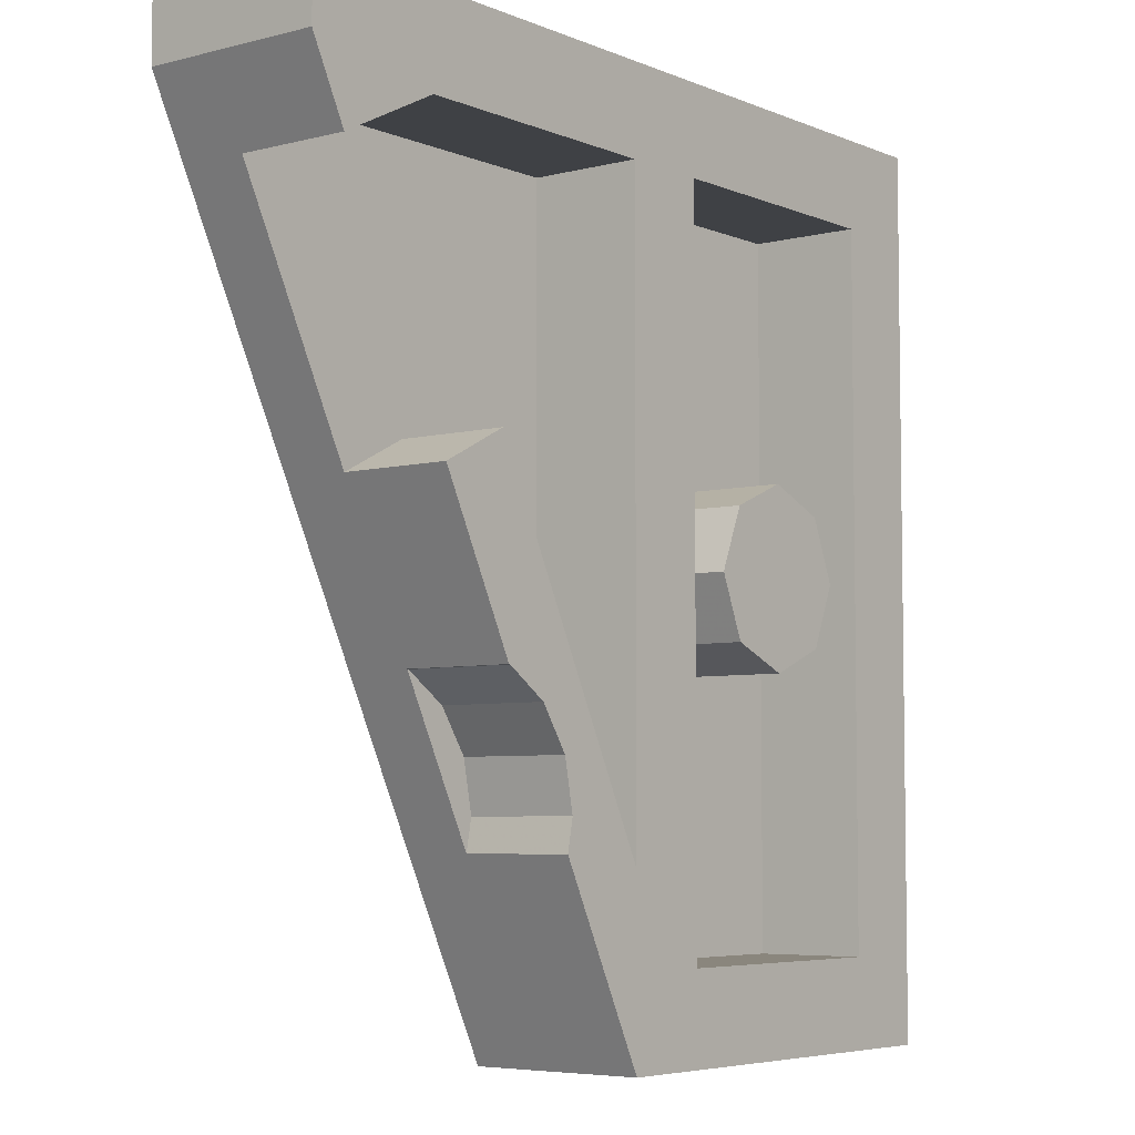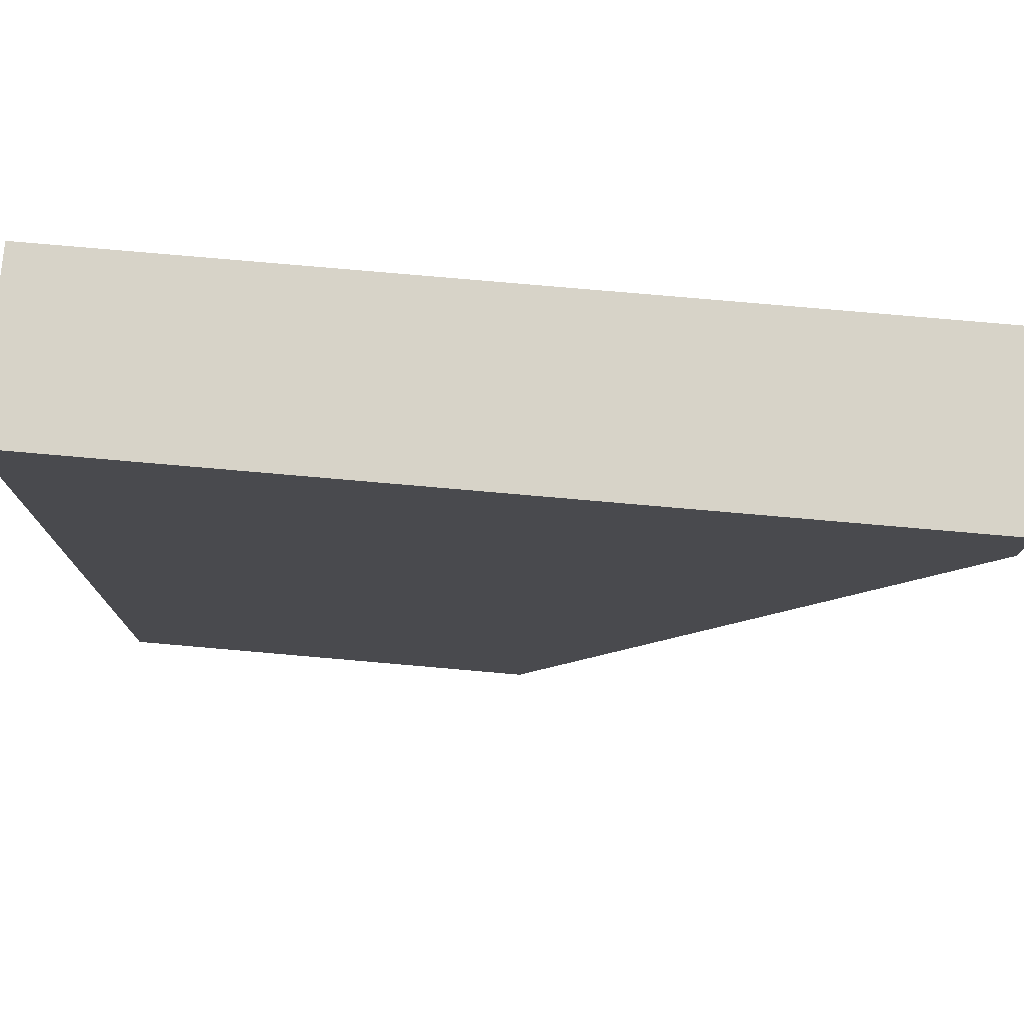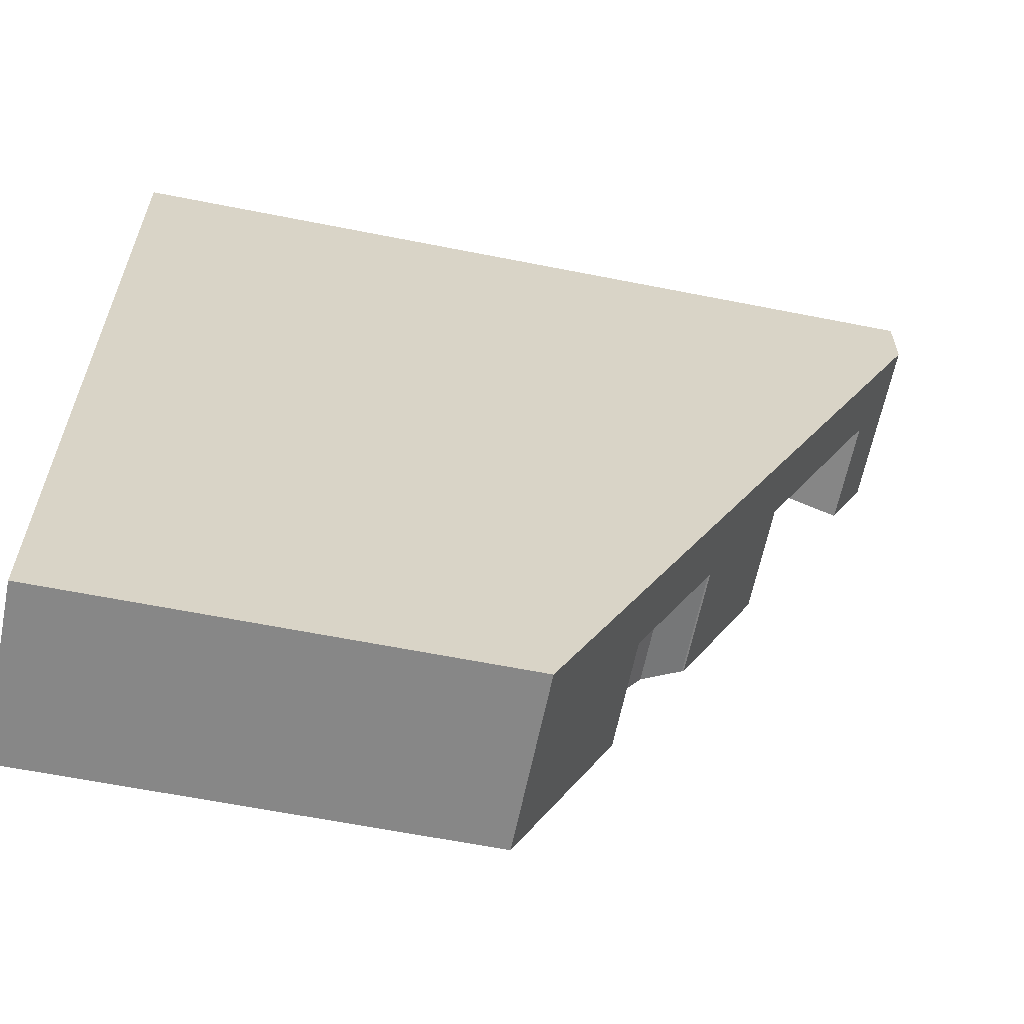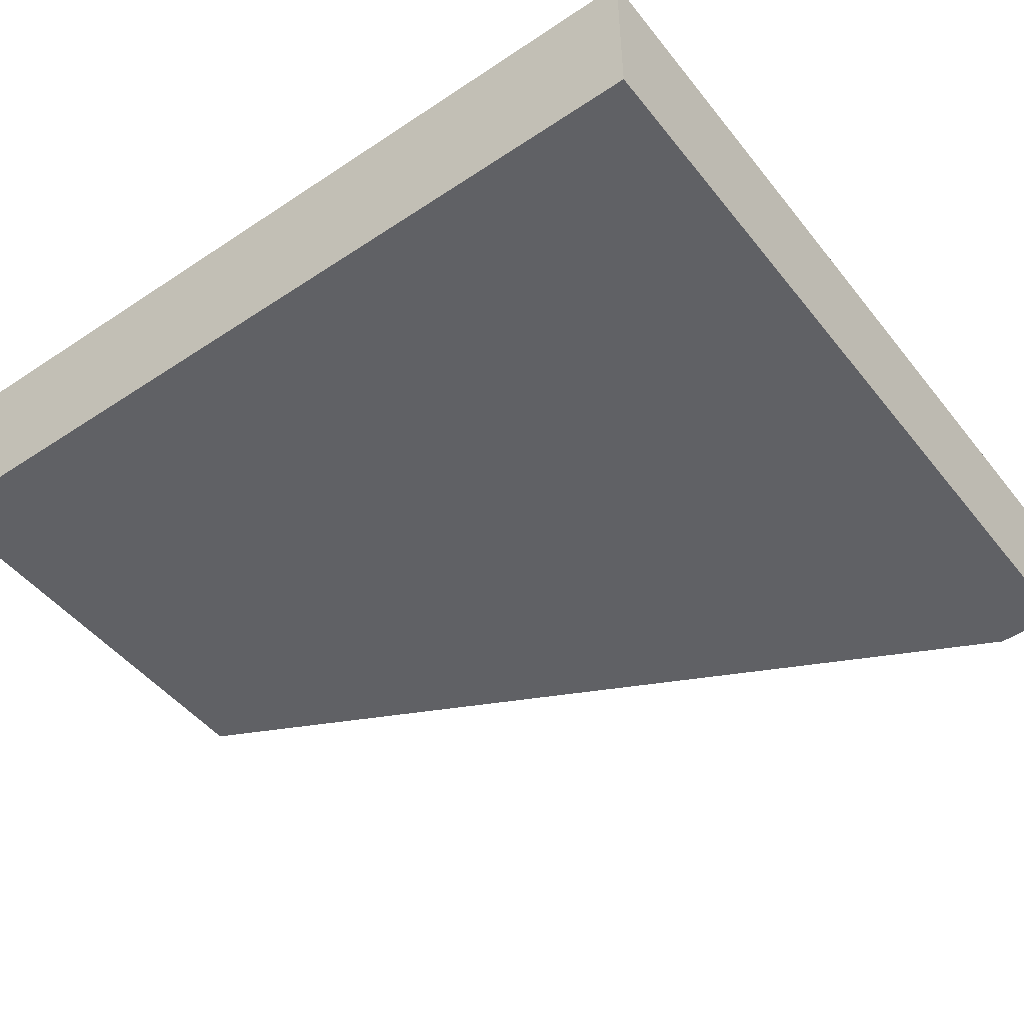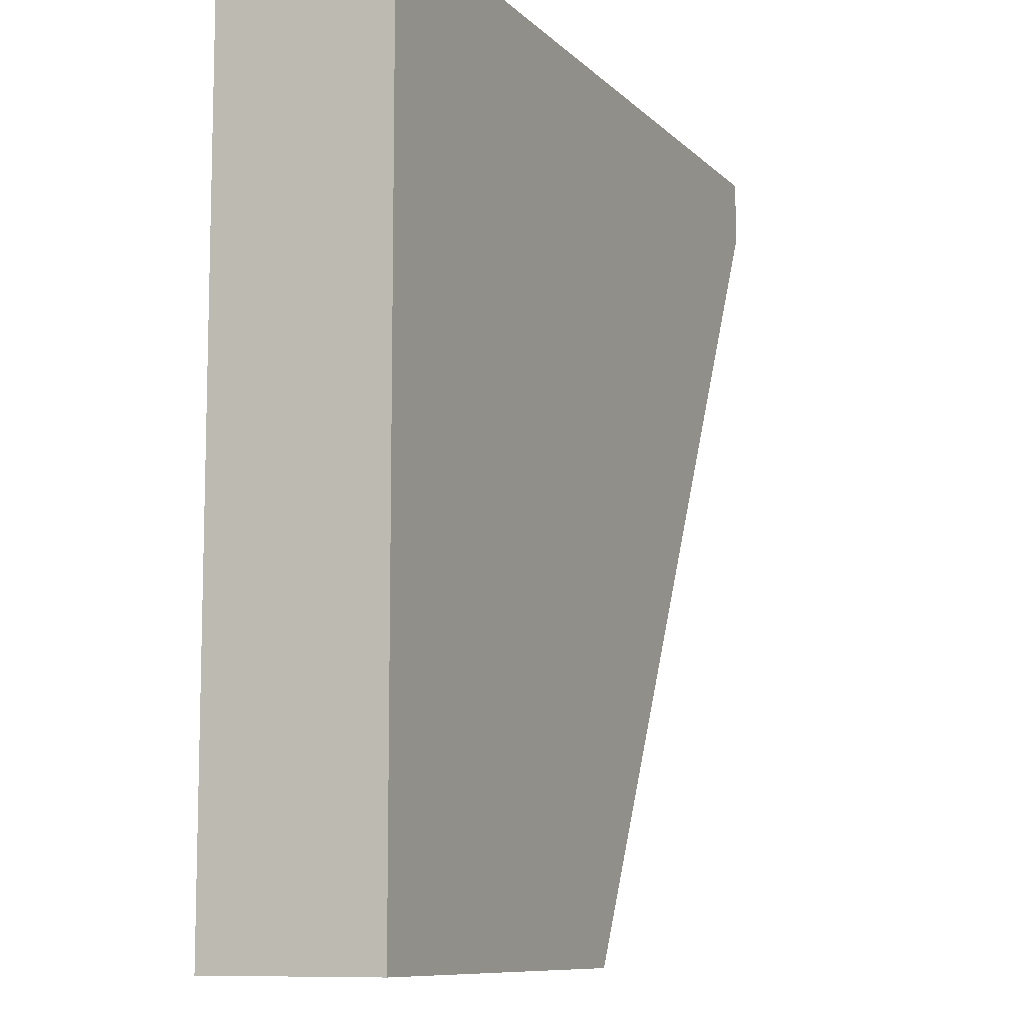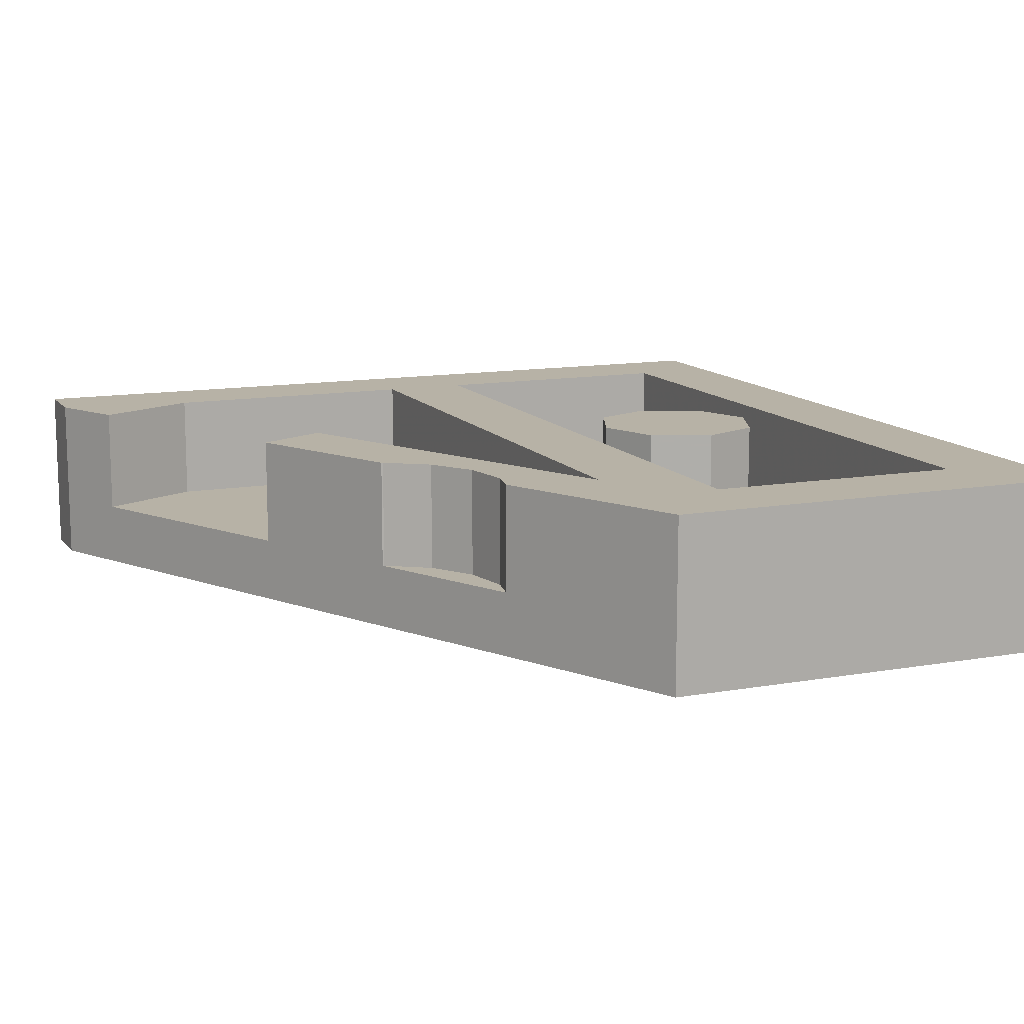
<metadata>
{"format":"obj","ext":"obj","renderer":"f3d","projection":"perspective","resolution":1024,"background":"white","views":[{"elev":-5.5,"azim":128.3,"up":"+Z"},{"elev":76.8,"azim":5.0,"up":"+Z"},{"elev":-62.3,"azim":-11.4,"up":"+Z"},{"elev":-48.2,"azim":-53.4,"up":"+Y"},{"elev":-9.6,"azim":-65.2,"up":"+Z"},{"elev":12.4,"azim":157.4,"up":"+Y"}]}
</metadata>
<code>
v -1 0 -1
v -1 0 1
v -1 0.4 1
v -1 0.4 -1
v -1 0 -1
v -1 0.4 -1
v 0 0.4 -1
v 0 0 -1
v 0.925 0.4 1
v 0.925 0 1
v 0.925 0 0.85
v 0.925 0.4 0.85
v -1 0 1
v 0.925 0 1
v 0.925 0.4 1
v -1 0.4 1
v -0.5 0.4 0
v -0.5 0.4 0.2
v -0.6414 0.4 0.1414
v -0.5 0.4 0
v -0.6414 0.4 0.1414
v -0.7 0.4 0
v -0.5 0.4 0
v -0.7 0.4 0
v -0.6414 0.4 -0.1414
v -0.5 0.4 0
v -0.6414 0.4 -0.1414
v -0.5 0.4 -0.2
v -0.5 0.4 0
v -0.5 0.4 -0.2
v -0.3586 0.4 -0.1414
v -0.5 0.4 0
v -0.3586 0.4 -0.1414
v -0.3 0.4 0
v -0.5 0.4 0
v -0.3 0.4 0
v -0.3586 0.4 0.1414
v -0.5 0.4 0
v -0.3586 0.4 0.1414
v -0.5 0.4 0.2
v -0.6414 0.4 0.1414
v -0.5 0.4 0.2
v -0.5 0.15 0.2
v -0.6414 0.15 0.1414
v -0.7 0.4 0
v -0.6414 0.4 0.1414
v -0.6414 0.15 0.1414
v -0.7 0.15 0
v -0.6414 0.4 -0.1414
v -0.7 0.4 0
v -0.7 0.15 0
v -0.6414 0.15 -0.1414
v -0.5 0.4 -0.2
v -0.6414 0.4 -0.1414
v -0.6414 0.15 -0.1414
v -0.5 0.15 -0.2
v -0.3586 0.4 -0.1414
v -0.5 0.4 -0.2
v -0.5 0.15 -0.2
v -0.3586 0.15 -0.1414
v -0.3 0.4 0
v -0.3586 0.4 -0.1414
v -0.3586 0.15 -0.1414
v -0.3 0.15 0
v -0.3586 0.4 0.1414
v -0.3 0.4 0
v -0.3 0.15 0
v -0.3586 0.15 0.1414
v -0.5 0.4 0.2
v -0.3586 0.4 0.1414
v -0.3586 0.15 0.1414
v -0.5 0.15 0.2
v -0.8 0.15 -0.8
v -0.8 0.15 0.8
v -0.2 0.15 0.8
v -0.2 0.15 -0.8
v -0.8 0.15 -0.8
v -0.8 0.4 -0.8
v -0.8 0.4 0.8
v -0.8 0.15 0.8
v -0.2 0.15 -0.8
v -0.2 0.4 -0.8
v -0.8 0.4 -0.8
v -0.8 0.15 -0.8
v -0.2 0.15 0.8
v -0.2 0.4 0.8
v -0.2 0.4 -0.8
v -0.2 0.15 -0.8
v -0.8 0.15 0.8
v -0.8 0.4 0.8
v -0.2 0.4 0.8
v -0.2 0.15 0.8
v -0.2 0.4 -0.8
v 0 0.4 -1
v -1 0.4 -1
v -0.8 0.4 -0.8
v -0.8 0.4 -0.8
v -1 0.4 -1
v -1 0.4 1
v -0.8 0.4 0.8
v -0.8 0.4 0.8
v -1 0.4 1
v 0.925 0.4 1
v -0.2 0.4 0.8
v -0.2 0.4 0.8
v 0.925 0.4 1
v 0 0.4 0.8
v 0 0.4 0.8
v 0.925 0.4 1
v 0.6068 0.4 0.8
v 0.6068 0.4 0.8
v 0.925 0.4 1
v 0.925 0.4 0.85
v 0.8415 0.4 0.683
v -0.2 0.4 0.8
v 0 0.4 0.8
v 0 0.4 -0.6
v -0.2 0.4 -0.8
v 0 0.4 -0.6
v 0 0.4 -1
v -0.2 0.4 -0.8
v 0 0.4 -0.6
v 0.2 0.4 -0.5
v 0.2143 0.4 -0.5714
v 0 0.4 -1
v 0.2228 0.4 -0.3852
v 0.2 0.4 -0.5
v 0 0.4 -0.6
v 0.4075 0.4 0.215
v 0.2228 0.4 -0.3852
v 0 0.4 -0.6
v 0.2878 0.4 -0.2878
v 0.2228 0.4 -0.3852
v 0.4075 0.4 0.215
v 0.3852 0.4 -0.2228
v 0.2878 0.4 -0.2878
v 0.4075 0.4 0.215
v 0.5675 0.4 0.135
v 0.3889 0.4 -0.2222
v 0.3852 0.4 -0.2228
v 0.4075 0.4 0.215
v 0.4075 0.15 0.215
v 0.5675 0.15 0.135
v 0.5675 0.4 0.135
v 0.4075 0.4 0.215
v 0 0.4 -0.6
v 0 0.15 -0.6
v 0 0.15 0.8
v 0 0.4 0.8
v 0.4075 0.15 0.215
v 0 0.15 -0.6
v 0 0.4 -0.6
v 0.4075 0.4 0.215
v 0.6068 0.15 0.8
v 0.8415 0.15 0.683
v 0.8415 0.4 0.683
v 0.6068 0.4 0.8
v 0.6068 0.15 0.8
v 0.6068 0.4 0.8
v 0 0.4 0.8
v 0 0.15 0.8
v 0.8415 0.15 0.683
v 0.5675 0.15 0.135
v 0.4075 0.15 0.215
v 0.6068 0.15 0.8
v 0.6068 0.15 0.8
v 0.4075 0.15 0.215
v 0 0.15 -0.6
v 0 0.15 0.8
v 0.3889 0.15 -0.2222
v 0.3852 0.15 -0.2228
v 0.3852 0.4 -0.2228
v 0.3889 0.4 -0.2222
v 0.3852 0.4 -0.2228
v 0.3852 0.15 -0.2228
v 0.2878 0.15 -0.2878
v 0.2878 0.4 -0.2878
v 0.2878 0.4 -0.2878
v 0.2878 0.15 -0.2878
v 0.2228 0.15 -0.3852
v 0.2228 0.4 -0.3852
v 0.2228 0.4 -0.3852
v 0.2228 0.15 -0.3852
v 0.2 0.15 -0.5
v 0.2 0.4 -0.5
v 0.2143 0.4 -0.5714
v 0.2 0.4 -0.5
v 0.2 0.15 -0.5
v 0.2143 0.15 -0.5714
v 0.3852 0.15 -0.2228
v 0.3889 0.15 -0.2222
v 0.2143 0.15 -0.5714
v 0.2 0.15 -0.5
v 0.2 0.15 -0.5
v 0.2228 0.15 -0.3852
v 0.2878 0.15 -0.2878
v 0.3852 0.15 -0.2228
v 0.2143 0.4 -0.5714
v 0.2143 0.15 -0.5714
v 0 0 -1
v 0 0.4 -1
v 0.3889 0.15 -0.2222
v 0 0 -1
v 0.2143 0.15 -0.5714
v 0.5675 0.15 0.135
v 0.925 0 0.85
v 0 0 -1
v 0.3889 0.15 -0.2222
v 0.5675 0.15 0.135
v 0.3889 0.15 -0.2222
v 0.3889 0.4 -0.2222
v 0.5675 0.4 0.135
v 0.8415 0.15 0.683
v 0.925 0 0.85
v 0.5675 0.15 0.135
v 0.8415 0.4 0.683
v 0.925 0.4 0.85
v 0.925 0 0.85
v 0.8415 0.15 0.683
v 0 0 -1
v 0.925 0 0.85
v 0.925 0 1
v -1 0 -1
v 0 0 -1
v 0.925 0 1
v -1 0 1
g mesh6918560
f 1 2 3
f 3 4 1
f 5 6 7
f 7 8 5
g mesh6918562
f 9 10 11
f 11 12 9
g mesh6918563
f 13 14 15
f 15 16 13
g mesh6918568
f 17 19 18
f 20 22 21
f 23 25 24
f 26 28 27
f 29 31 30
f 32 34 33
f 35 37 36
f 38 40 39
g mesh6918570
f 41 43 42
f 43 41 44
f 45 47 46
f 47 45 48
f 49 51 50
f 51 49 52
f 53 55 54
f 55 53 56
f 57 59 58
f 59 57 60
f 61 63 62
f 63 61 64
f 65 67 66
f 67 65 68
f 69 71 70
f 71 69 72
g mesh6918573
f 73 74 75
f 75 76 73
f 77 78 79
f 79 80 77
f 81 82 83
f 83 84 81
f 85 86 87
f 87 88 85
f 89 90 91
f 91 92 89
f 93 94 95
f 95 96 93
f 97 98 99
f 99 100 97
f 101 102 103
f 103 104 101
g mesh6918575
f 105 106 107
f 108 109 110
g mesh6918576
f 111 112 113
f 113 114 111
f 115 116 117
f 117 118 115
f 119 120 121
f 122 123 124
f 124 125 122
f 126 127 128
f 129 130 131
f 132 133 134
f 135 136 137
f 138 139 140
f 140 141 138
g mesh6918577
f 142 143 144
f 144 145 142
g mesh6918579
f 146 148 147
f 148 146 149
g mesh6918580
f 150 152 151
f 152 150 153
g mesh6918582
f 154 156 155
f 156 154 157
f 158 160 159
f 160 158 161
f 162 163 164
f 164 165 162
f 166 167 168
f 168 169 166
g mesh6918585
f 170 171 172
f 172 173 170
g mesh6918587
f 174 175 176
f 176 177 174
g mesh6918589
f 178 179 180
f 180 181 178
g mesh6918591
f 182 183 184
f 184 185 182
g mesh6918593
f 186 187 188
f 188 189 186
f 190 191 192
f 192 193 190
f 194 195 196
f 196 197 194
g mesh6918595
f 198 199 200
f 200 201 198
f 202 203 204
f 205 206 207
f 207 208 205
f 209 210 211
f 211 212 209
f 213 214 215
f 216 217 218
f 218 219 216
f 220 221 222
f 223 224 225
f 225 226 223

</code>
